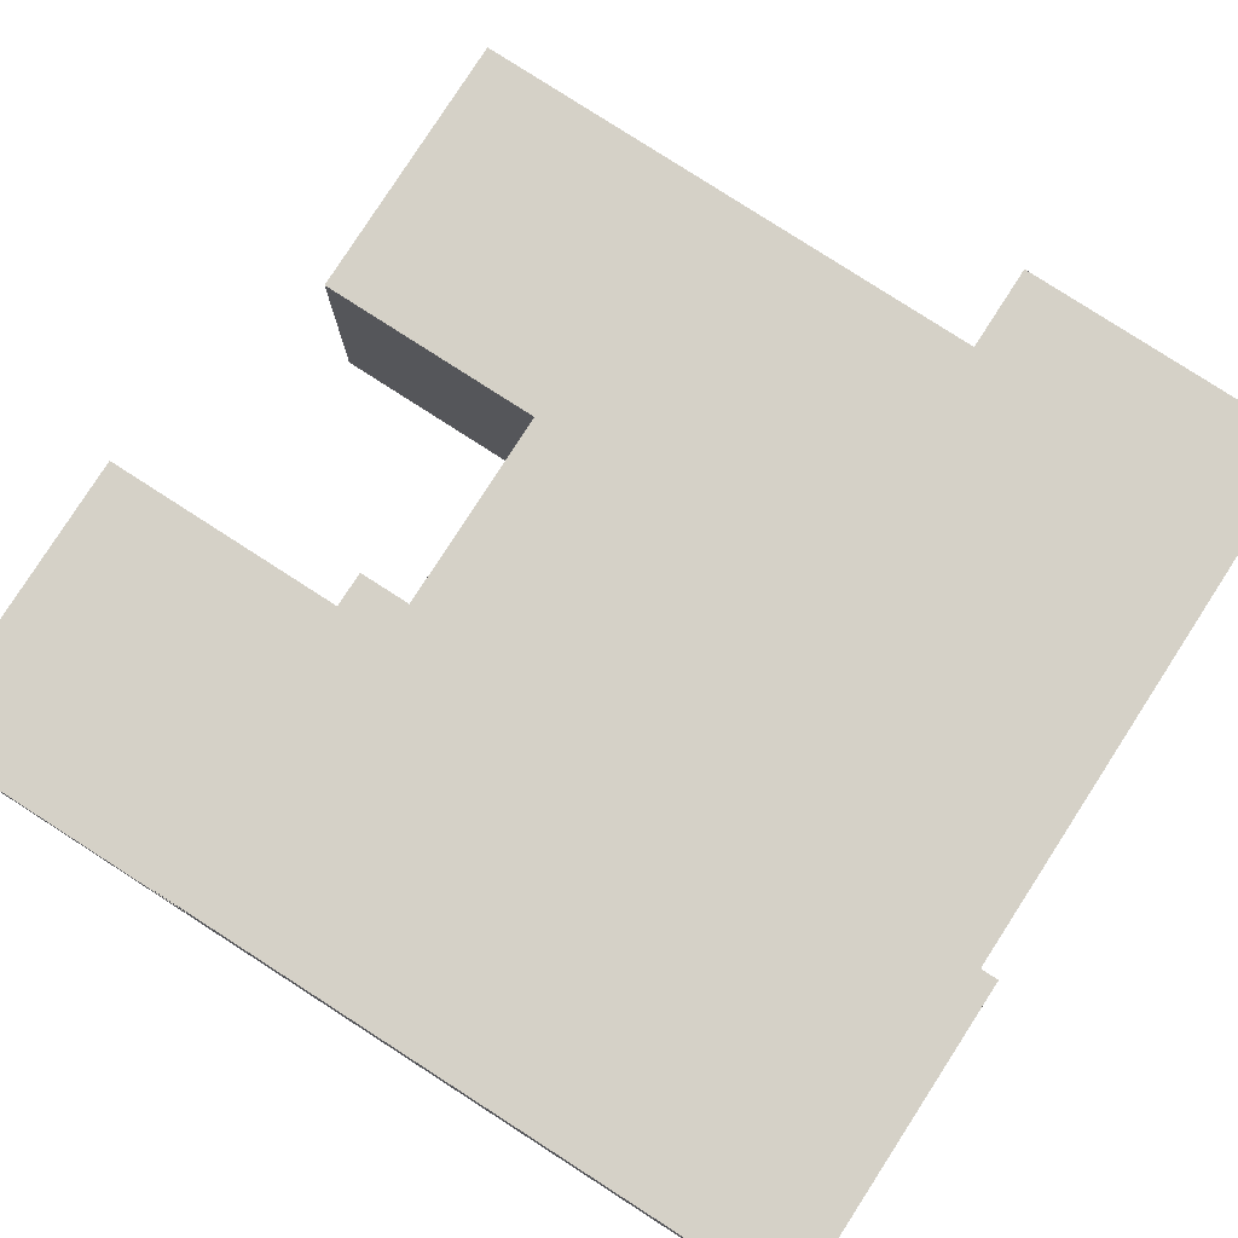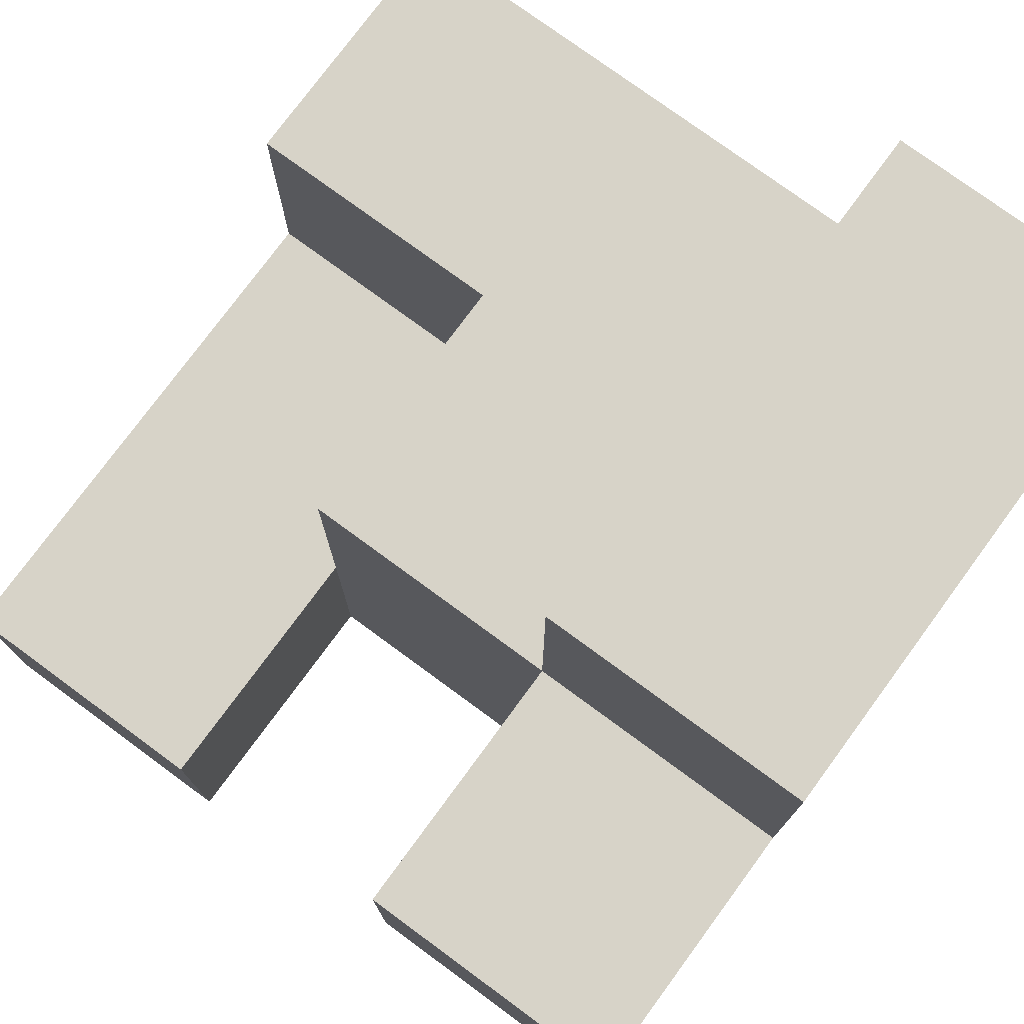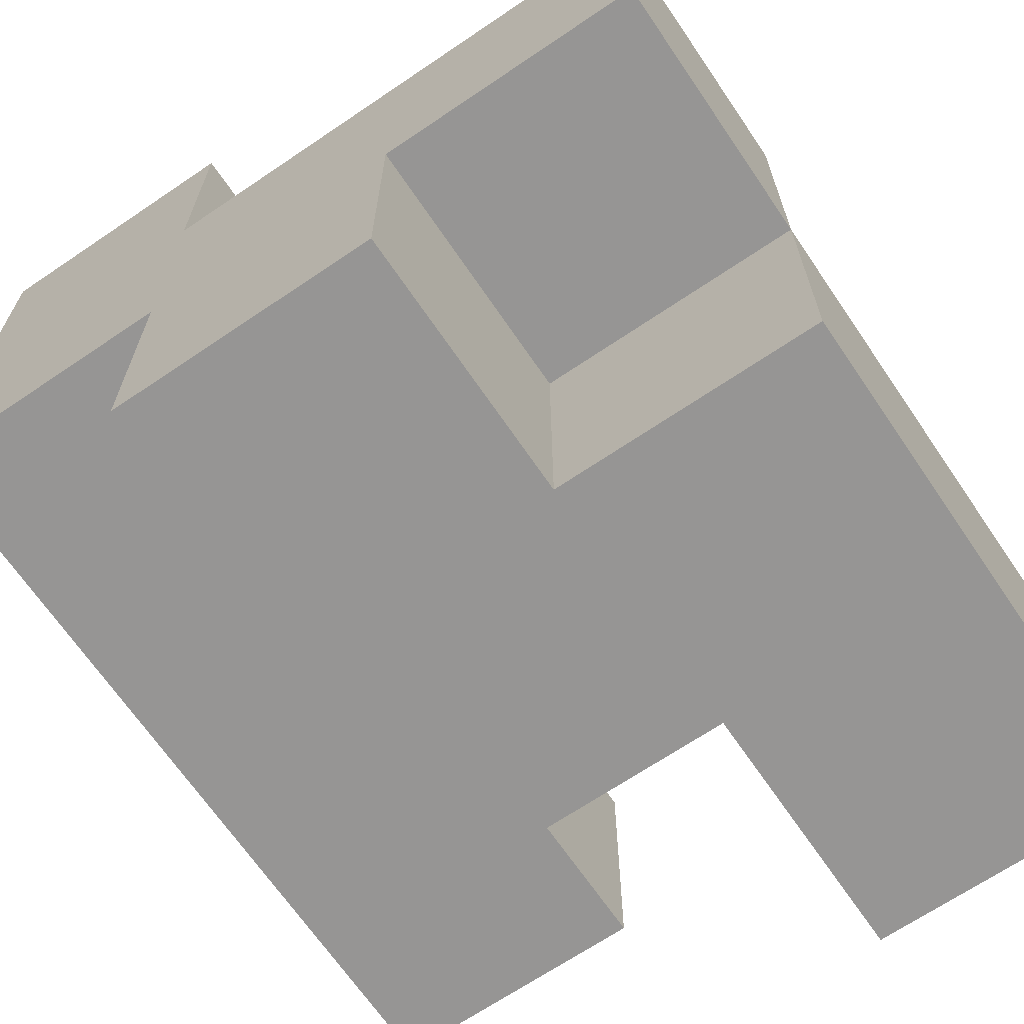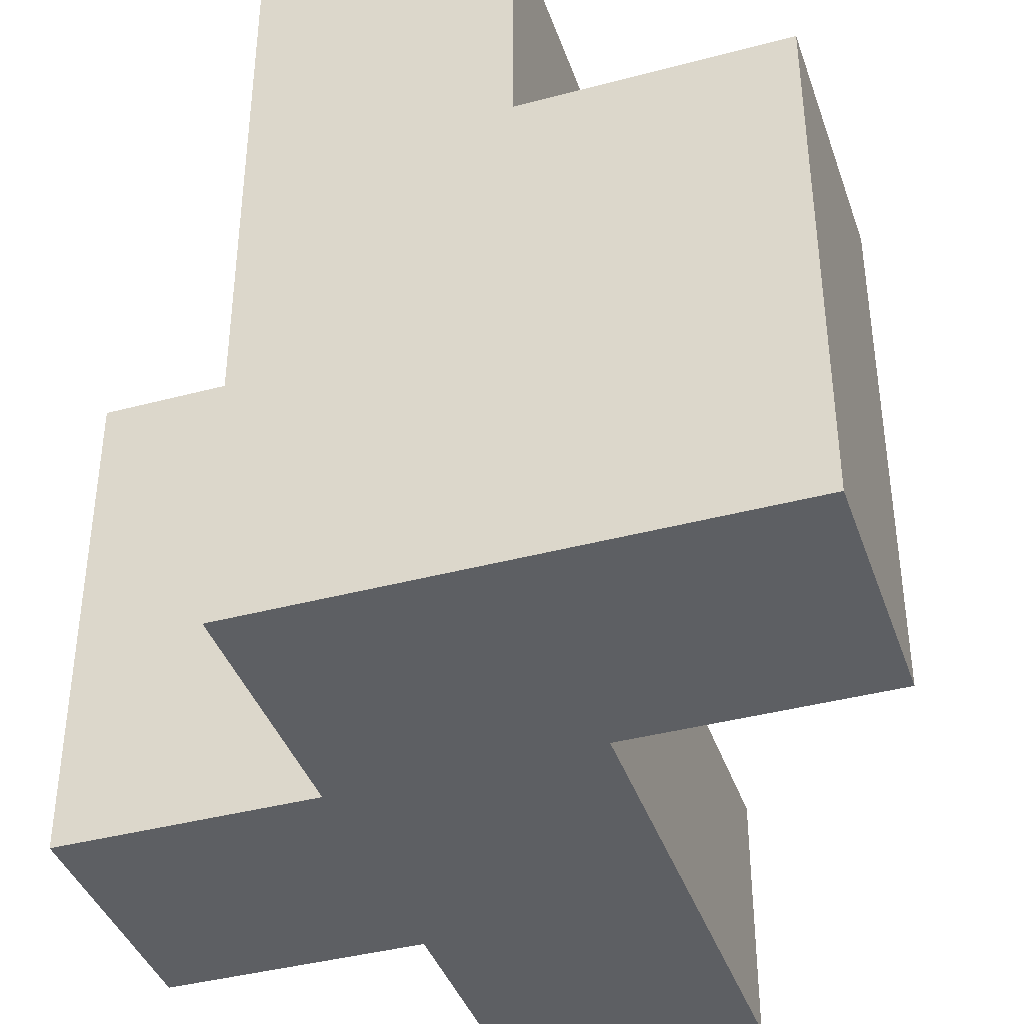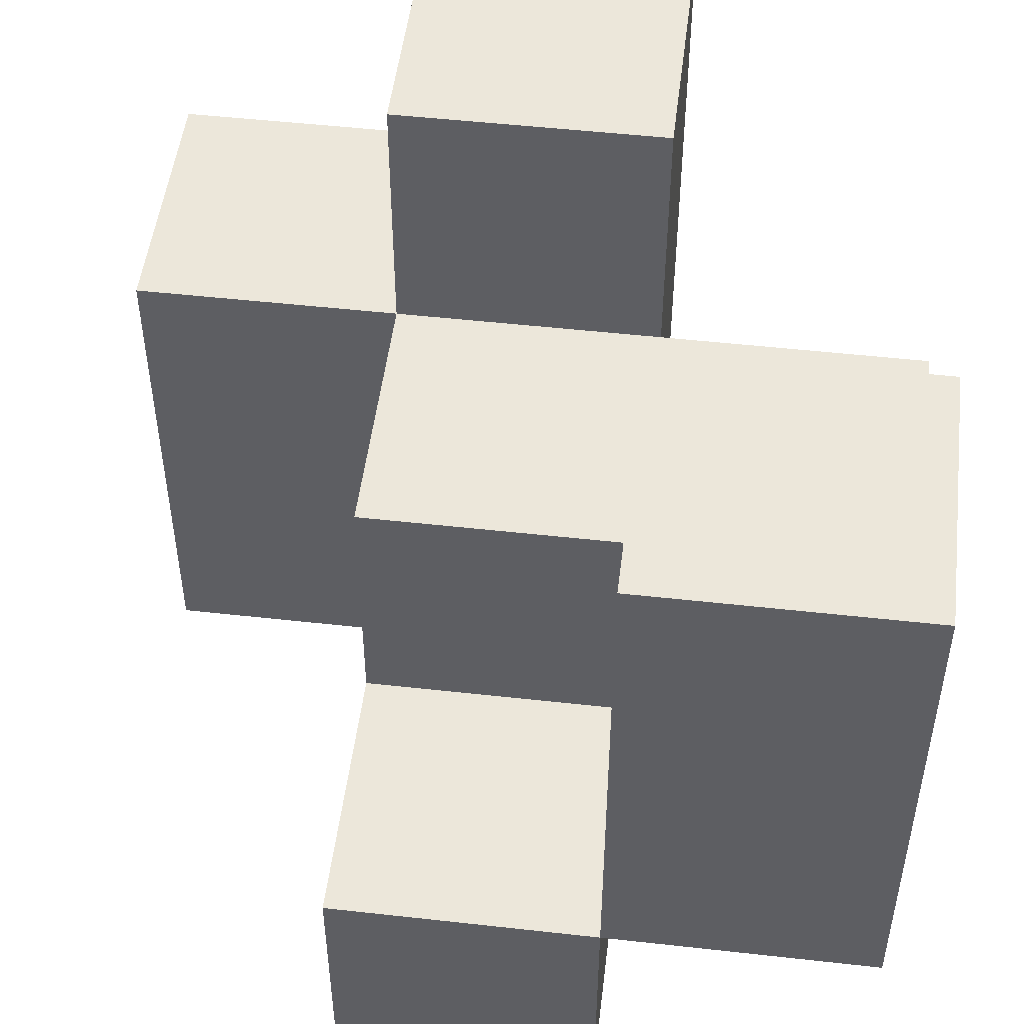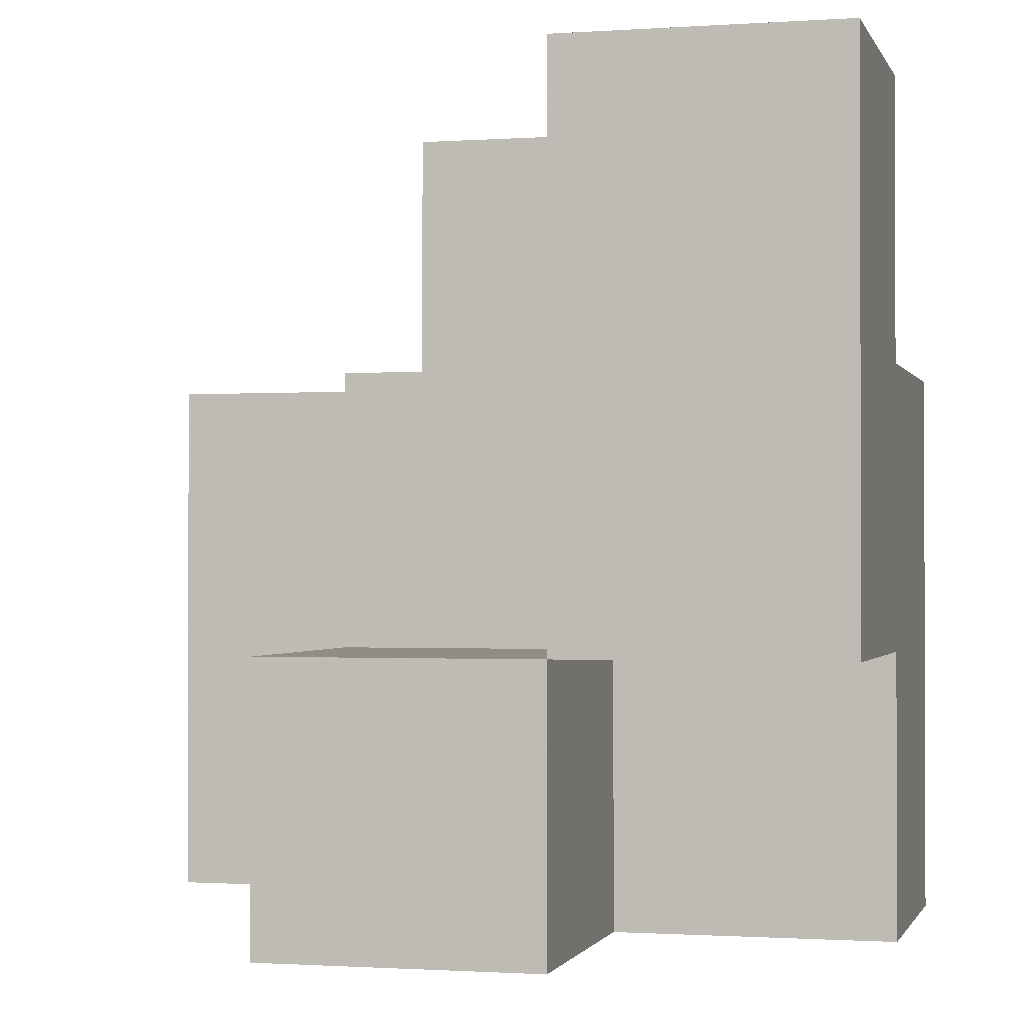
<metadata>
{"format":"obj","ext":"obj","renderer":"f3d","projection":"perspective","resolution":1024,"background":"white","views":[{"elev":79.6,"azim":122.8,"up":"+Y"},{"elev":76.6,"azim":36.3,"up":"+Y"},{"elev":-67.6,"azim":-145.8,"up":"+Y"},{"elev":-39.8,"azim":108.3,"up":"+Z"},{"elev":50.5,"azim":-83.0,"up":"+Z"},{"elev":-1.1,"azim":-75.6,"up":"+Z"}]}
</metadata>
<code>
v 0.7333 -0.9333 -0.06667
v 0.7333 -0.9333 0.06667
v 0.7333 -0.8 0.06667
v 0.7333 -0.8 -0.06667
v 0.8667 -0.9333 -0.06667
v 0.8667 -0.8 -0.06667
v 0.8667 -0.8 0.06667
v 0.8667 -0.9333 0.06667
v 0.6 -0.8 -0.06667
v 0.6 -0.8 0.06667
v 0.6 -0.6667 0.06667
v 0.6 -0.6667 -0.06667
v 0.7333 -0.6667 0.06667
v 0.7333 -0.6667 -0.06667
v 0.8667 -0.6667 0.06667
v 0.8667 -0.6667 -0.06667
v 1 -0.8 -0.06667
v 1 -0.6667 -0.06667
v 1 -0.6667 0.06667
v 1 -0.8 0.06667
v 0.8667 -0.5333 0.06667
v 0.8667 -0.5333 -0.06667
v 1 -0.5333 -0.06667
v 1 -0.5333 0.06667
v 0.6 -0.9333 0.06667
v 0.6 -0.9333 0.2
v 0.6 -0.8 0.2
v 0.7333 -0.9333 0.2
v 0.7333 -0.8 0.2
v 0.8667 -0.8 0.2
v 0.8667 -0.9333 0.2
v 0.7333 -0.6667 0.2
v 0.8667 -0.6667 0.2
v 1 -0.6667 0.2
v 1 -0.8 0.2
v 0.8667 -0.5333 0.2
v 1 -0.5333 0.2
v 0.6 -0.9333 0.3333
v 0.6 -0.8 0.3333
v 0.7333 -0.8 0.3333
v 0.7333 -0.9333 0.3333
v 0.8667 -0.8 0.3333
v 0.8667 -0.6667 0.3333
v 1 -0.6667 0.3333
v 1 -0.8 0.3333
f 1 2 3 4
f 5 6 7 8
f 1 5 8 2
f 1 4 6 5
f 9 10 11 12
f 9 4 3 10
f 12 11 13 14
f 9 12 14 4
f 10 3 13 11
f 14 13 15 16
f 4 14 16 6
f 17 18 19 20
f 6 17 20 7
f 6 16 18 17
f 16 15 21 22
f 18 23 24 19
f 22 21 24 23
f 16 22 23 18
f 25 26 27 10
f 25 2 28 26
f 10 27 29 3
f 25 10 3 2
f 8 7 30 31
f 2 8 31 28
f 28 31 30 29
f 3 29 32 13
f 13 32 33 15
f 29 30 33 32
f 20 19 34 35
f 7 20 35 30
f 15 33 36 21
f 19 24 37 34
f 21 36 37 24
f 33 34 37 36
f 26 38 39 27
f 28 29 40 41
f 26 28 41 38
f 27 39 40 29
f 38 41 40 39
f 30 42 43 33
f 35 34 44 45
f 30 35 45 42
f 33 43 44 34
f 42 45 44 43

</code>
